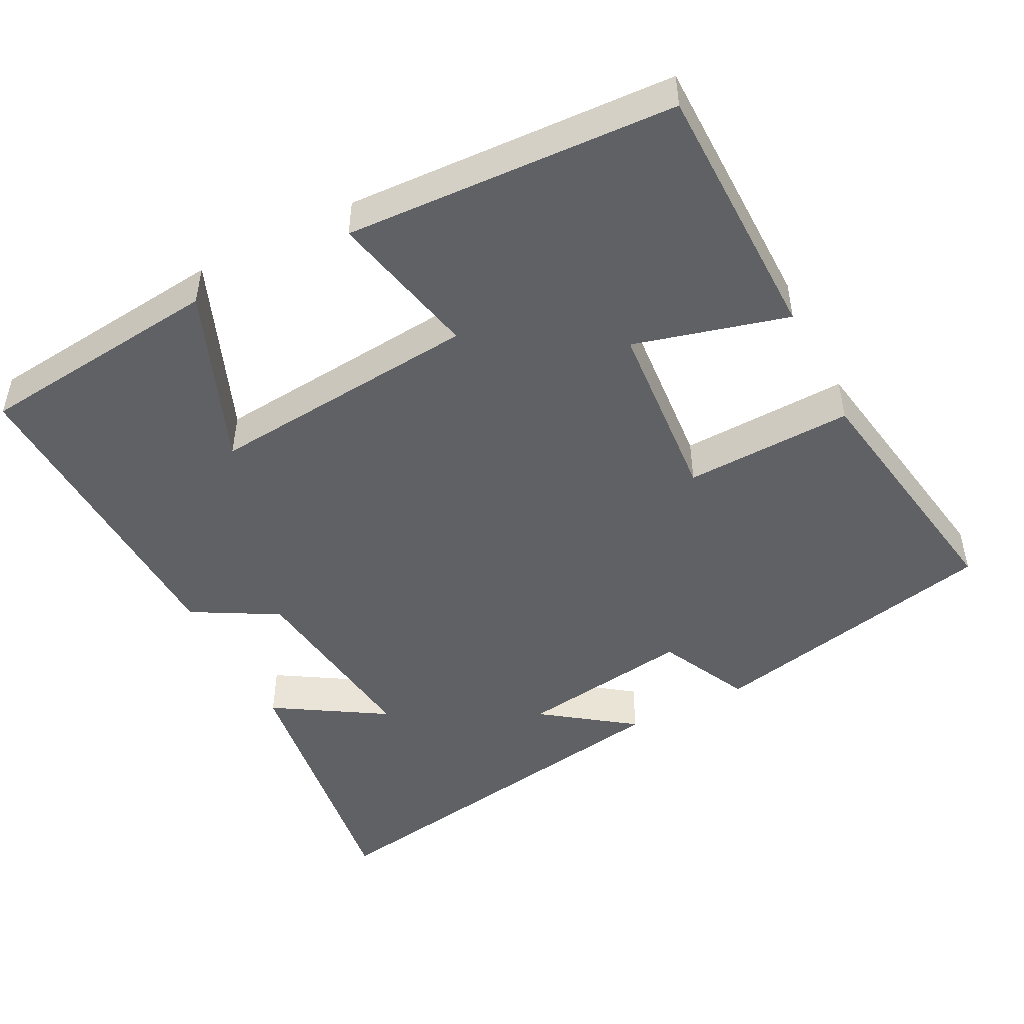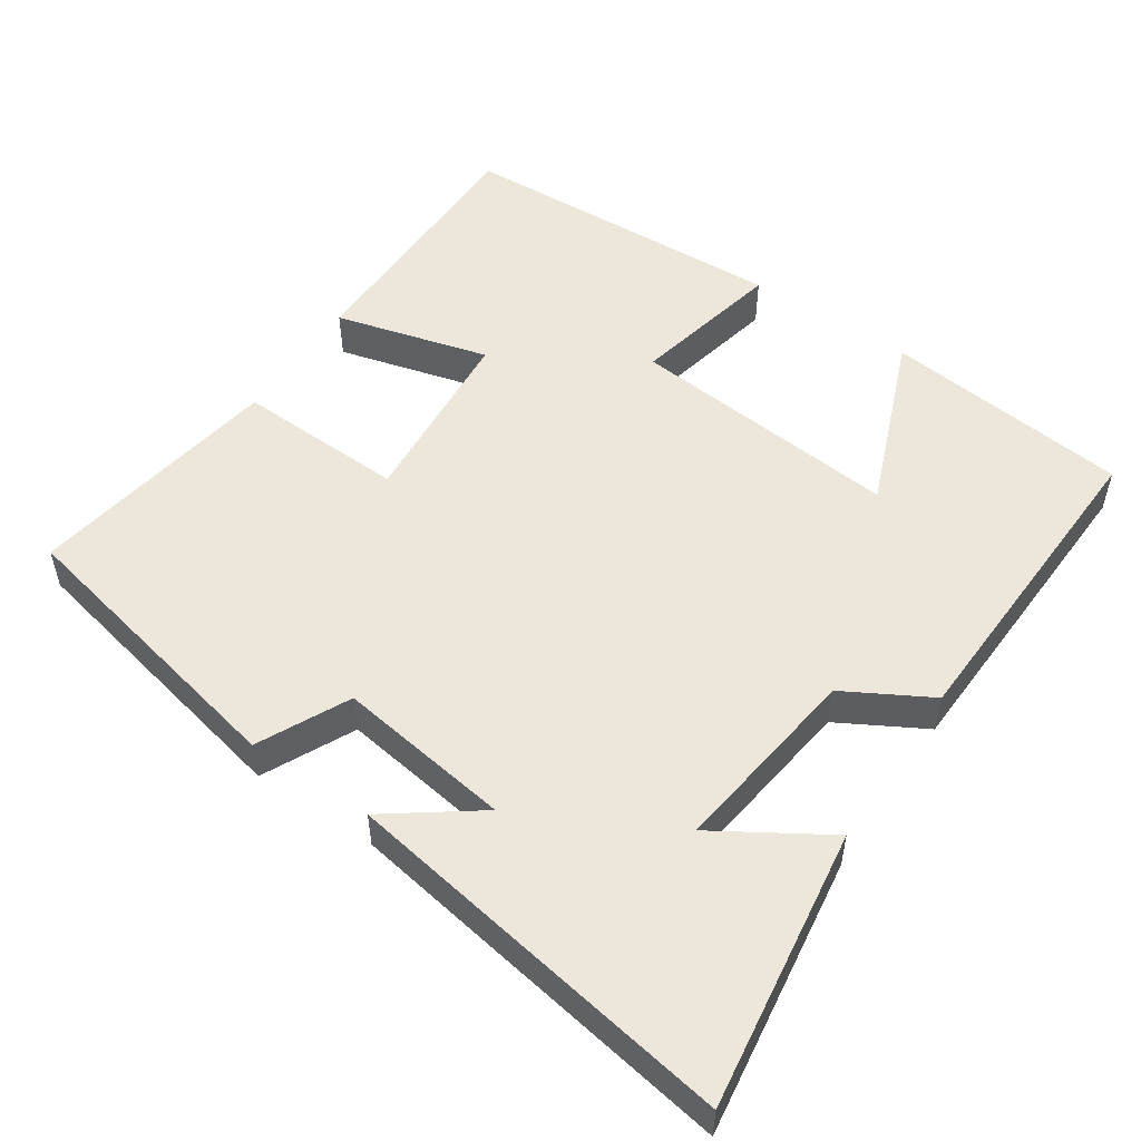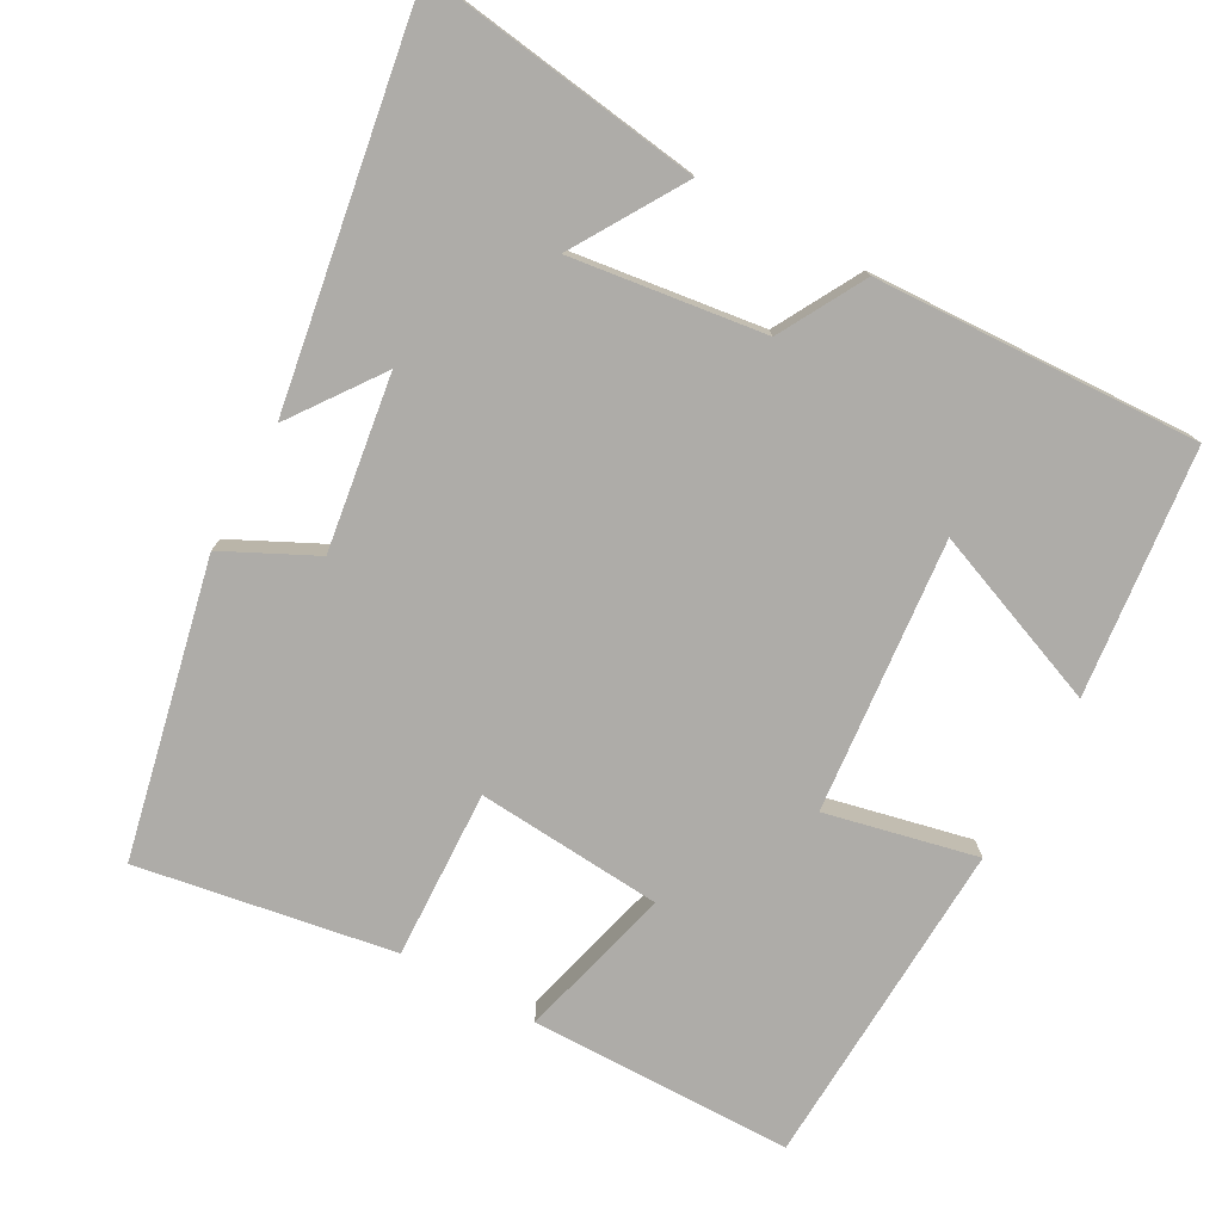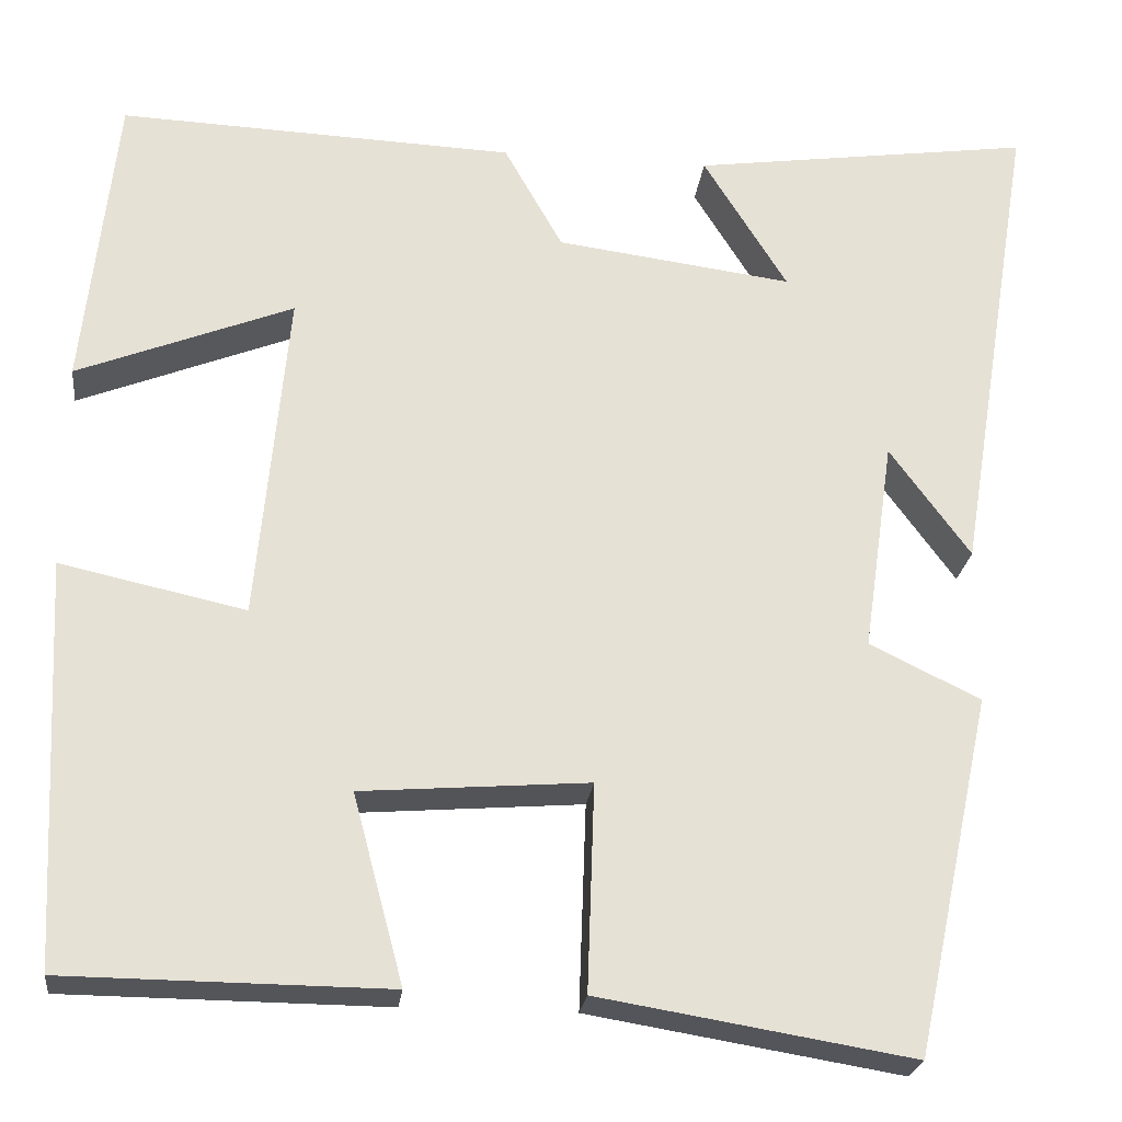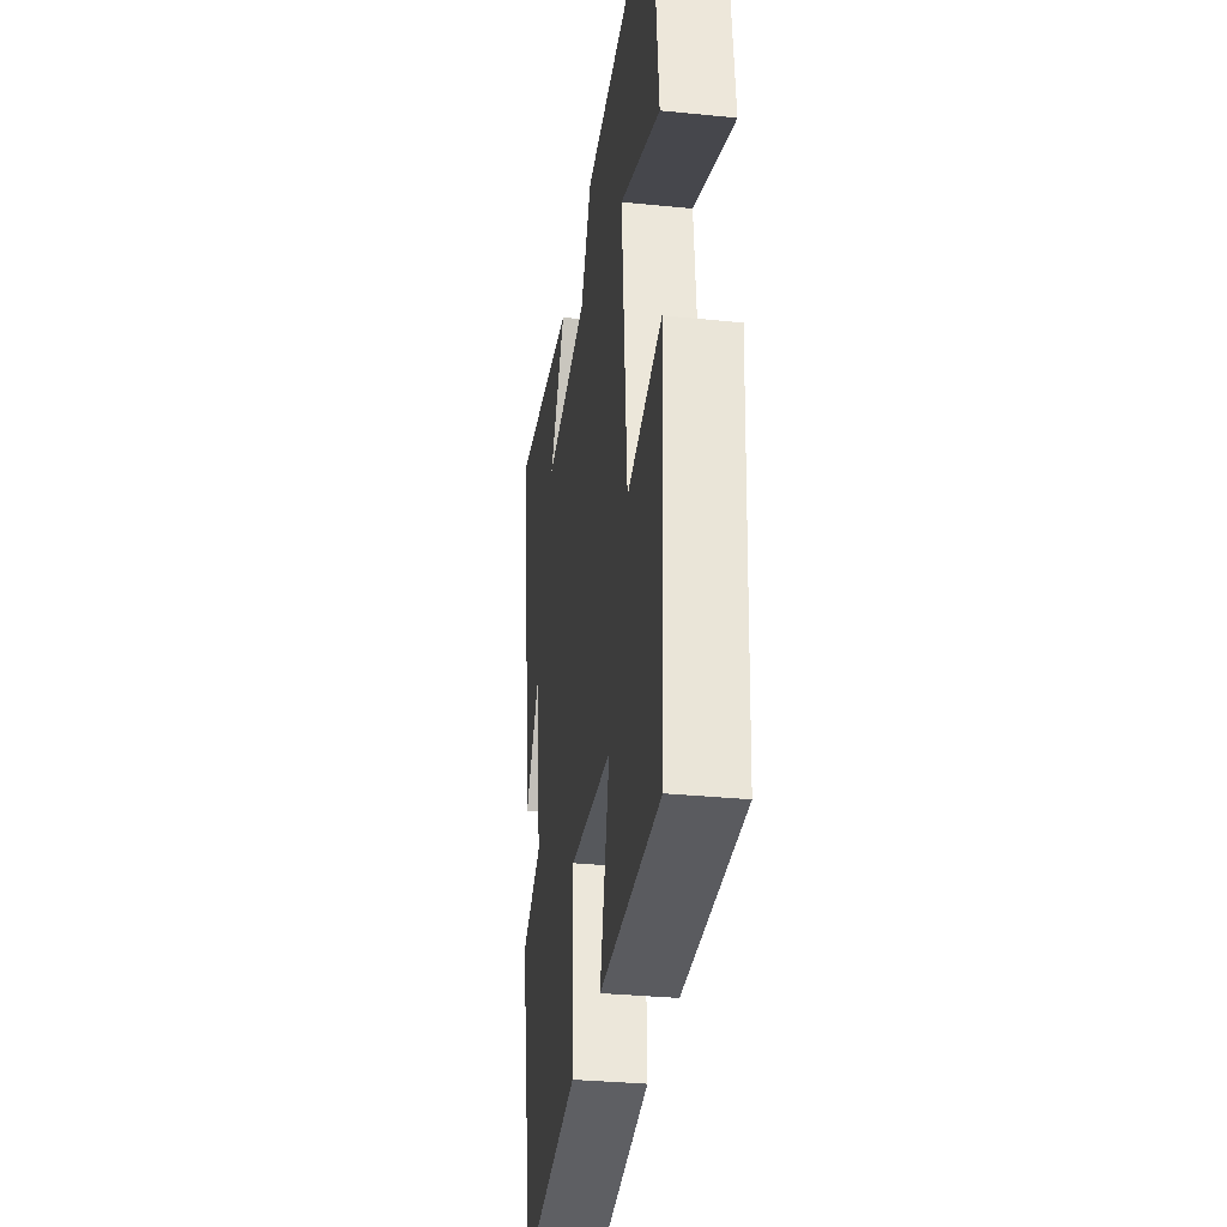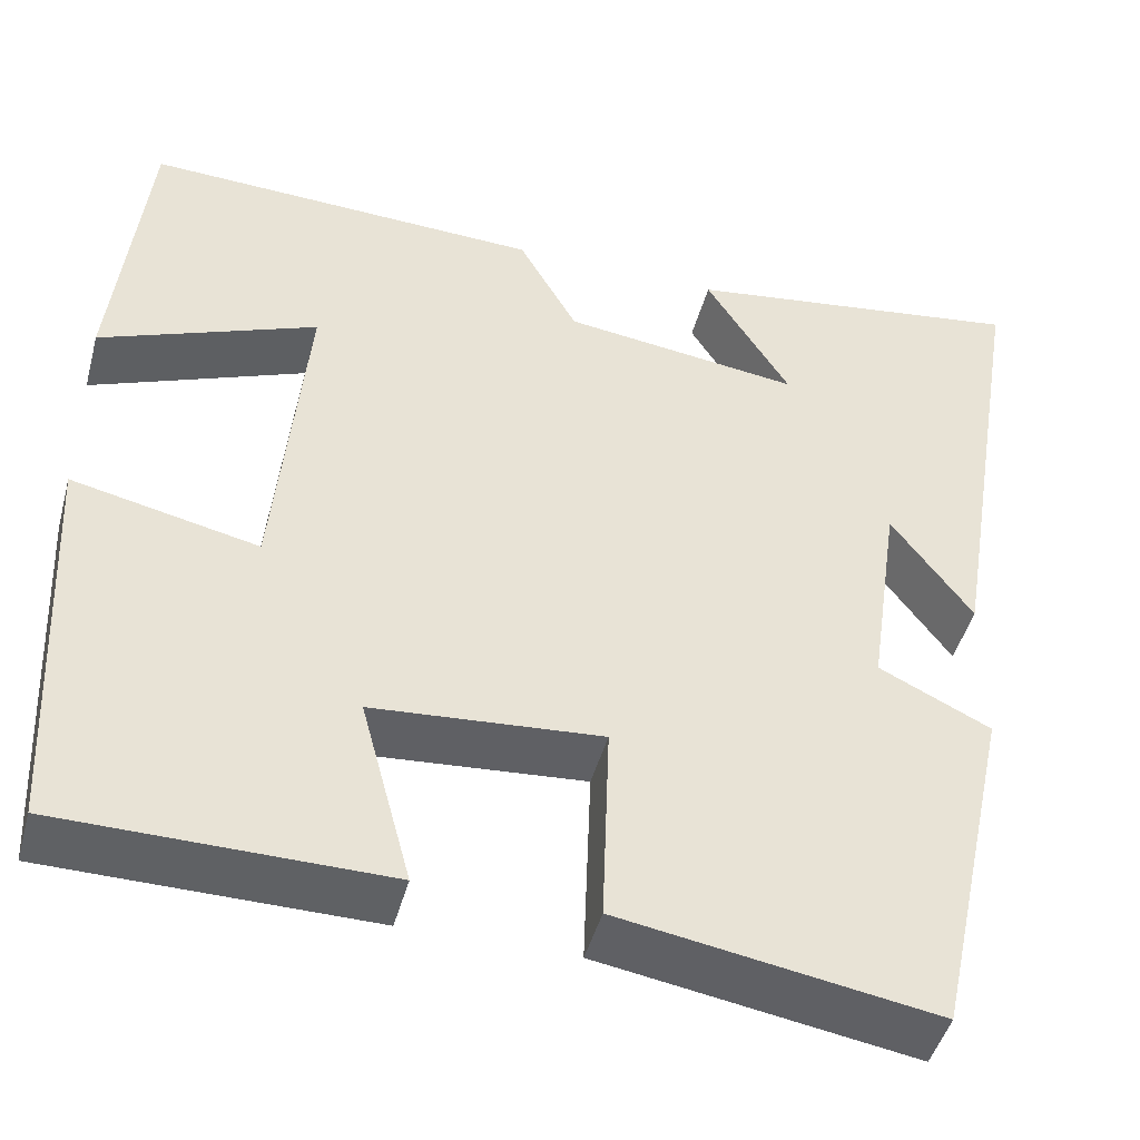
<metadata>
{"format":"obj","ext":"obj","renderer":"f3d","projection":"perspective","resolution":1024,"background":"white","views":[{"elev":-48.2,"azim":117.2,"up":"+Y"},{"elev":52.8,"azim":-56.1,"up":"+Y"},{"elev":-76.8,"azim":-28.7,"up":"+Y"},{"elev":-24.2,"azim":173.2,"up":"+Z"},{"elev":-32.4,"azim":82.0,"up":"+Z"},{"elev":-46.1,"azim":165.0,"up":"+Z"}]}
</metadata>
<code>
v -0.414 0.07 -0.557
v -0.5 0.07 -0.158
v -0.377 0.07 -0.098
v -0.411 0.07 0.138
v -0.5 0.07 0.016
v -0.588 0.07 0.554
v -0.209 0.07 0.5
v -0.302 0.07 0.35
v -0.04 0.07 0.384
v 0.025 0.07 0.5
v 0.464 0.07 0.517
v 0.5 0.07 0.182
v 0.261 0.07 0.277
v 0.295 0.07 -0.093
v 0.5 0.07 -0.048
v 0.478 0.07 -0.497
v 0.121 0.07 -0.5
v 0.177 0.07 -0.291
v -0.075 0.07 -0.271
v -0.067 0.07 -0.5
v -0.414 0 -0.557
v -0.5 0 -0.158
v -0.377 0 -0.098
v -0.411 0 0.138
v -0.5 0 0.016
v -0.588 0 0.554
v -0.209 0 0.5
v -0.302 0 0.35
v -0.04 0 0.384
v 0.025 0 0.5
v 0.464 0 0.517
v 0.5 0 0.182
v 0.261 0 0.277
v 0.295 0 -0.093
v 0.5 0 -0.048
v 0.478 0 -0.497
v 0.121 0 -0.5
v 0.177 0 -0.291
v -0.075 0 -0.271
v -0.067 0 -0.5
f 19 20 1 2
f 18 19 2 3
f 15 16 17 18
f 14 15 18
f 13 14 18 3
f 10 11 12 13
f 9 10 13
f 8 9 13 3
f 6 7 8
f 4 5 6 8
f 3 4 8
f 22 21 40 39
f 23 22 39 38
f 38 37 36 35
f 38 35 34
f 23 38 34 33
f 33 32 31 30
f 33 30 29
f 23 33 29 28
f 28 27 26
f 28 26 25 24
f 28 24 23
f 1 21 22 2
f 2 22 23 3
f 3 23 24 4
f 4 24 25 5
f 5 25 26 6
f 6 26 27 7
f 7 27 28 8
f 8 28 29 9
f 9 29 30 10
f 10 30 31 11
f 11 31 32 12
f 12 32 33 13
f 13 33 34 14
f 14 34 35 15
f 15 35 36 16
f 16 36 37 17
f 17 37 38 18
f 18 38 39 19
f 19 39 40 20
f 20 40 21 1

</code>
